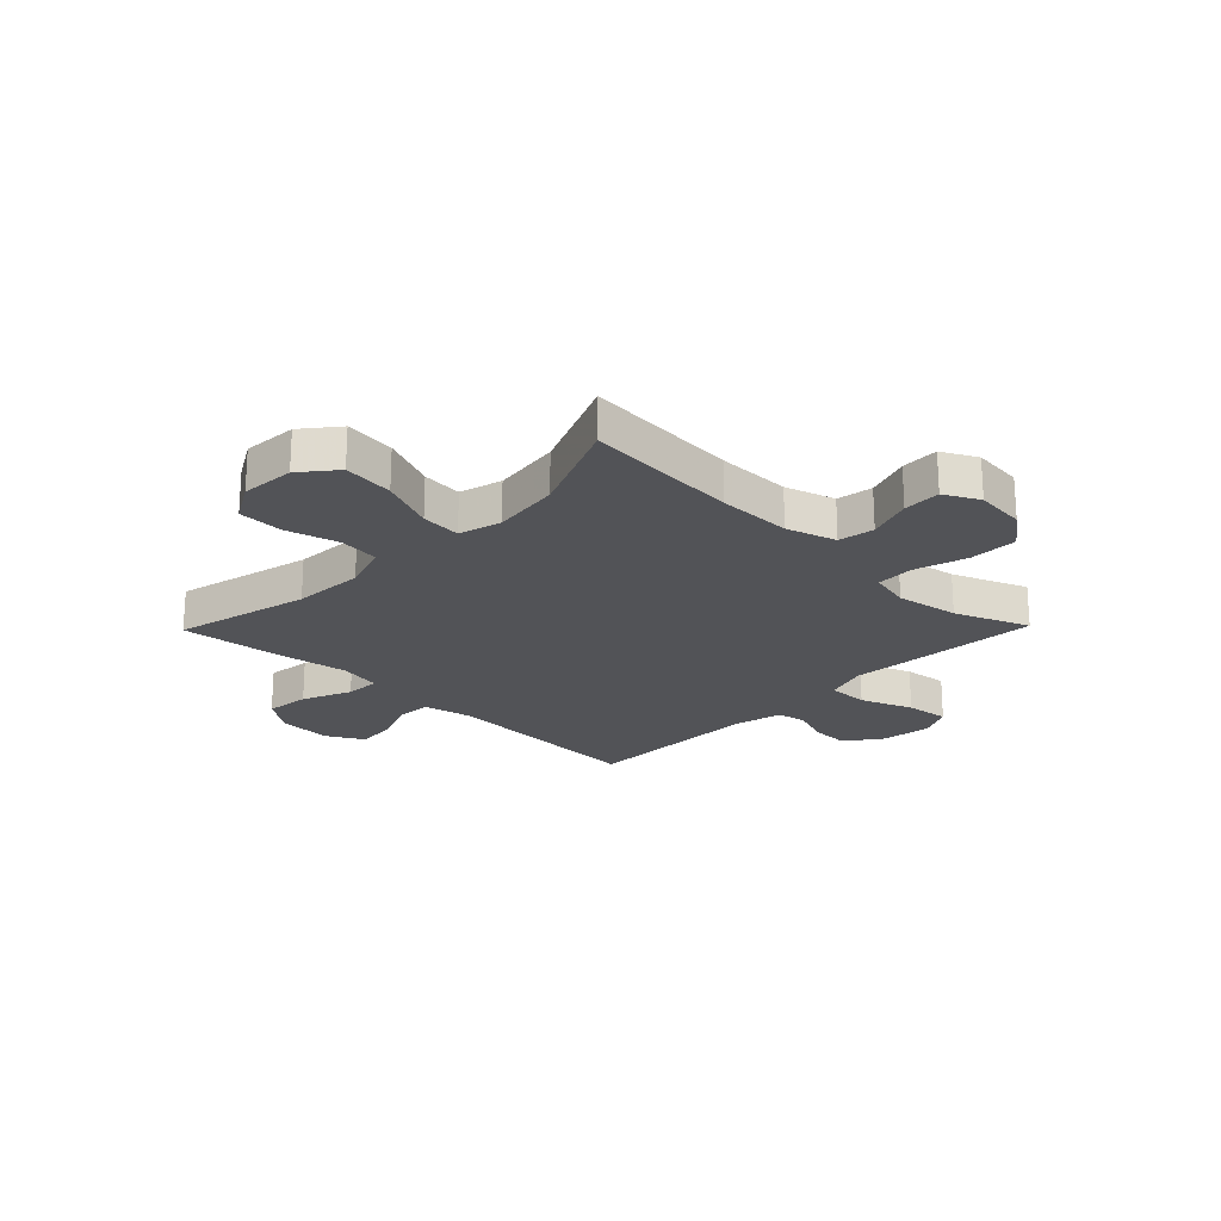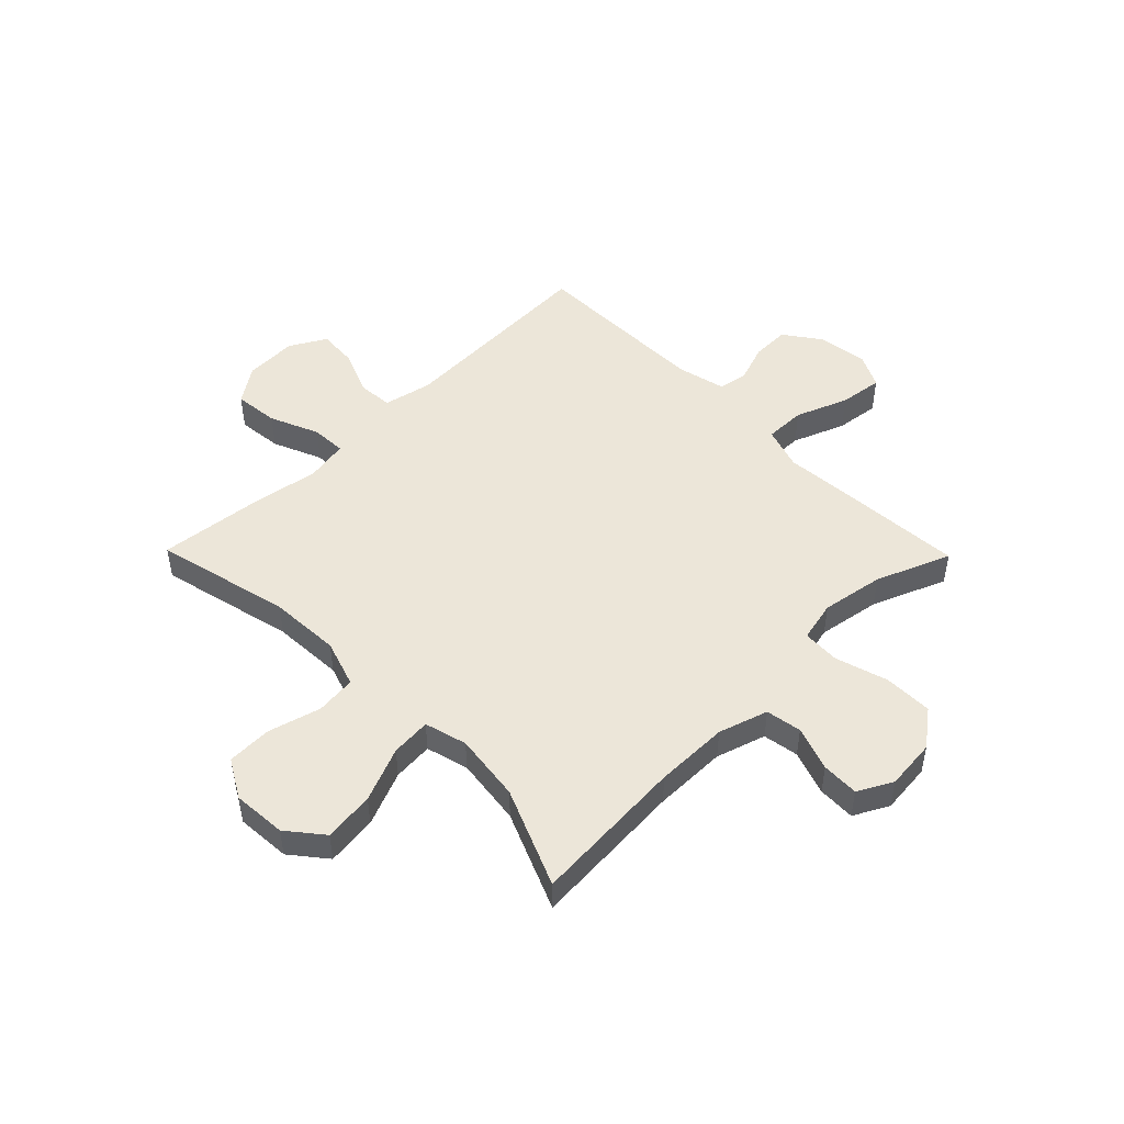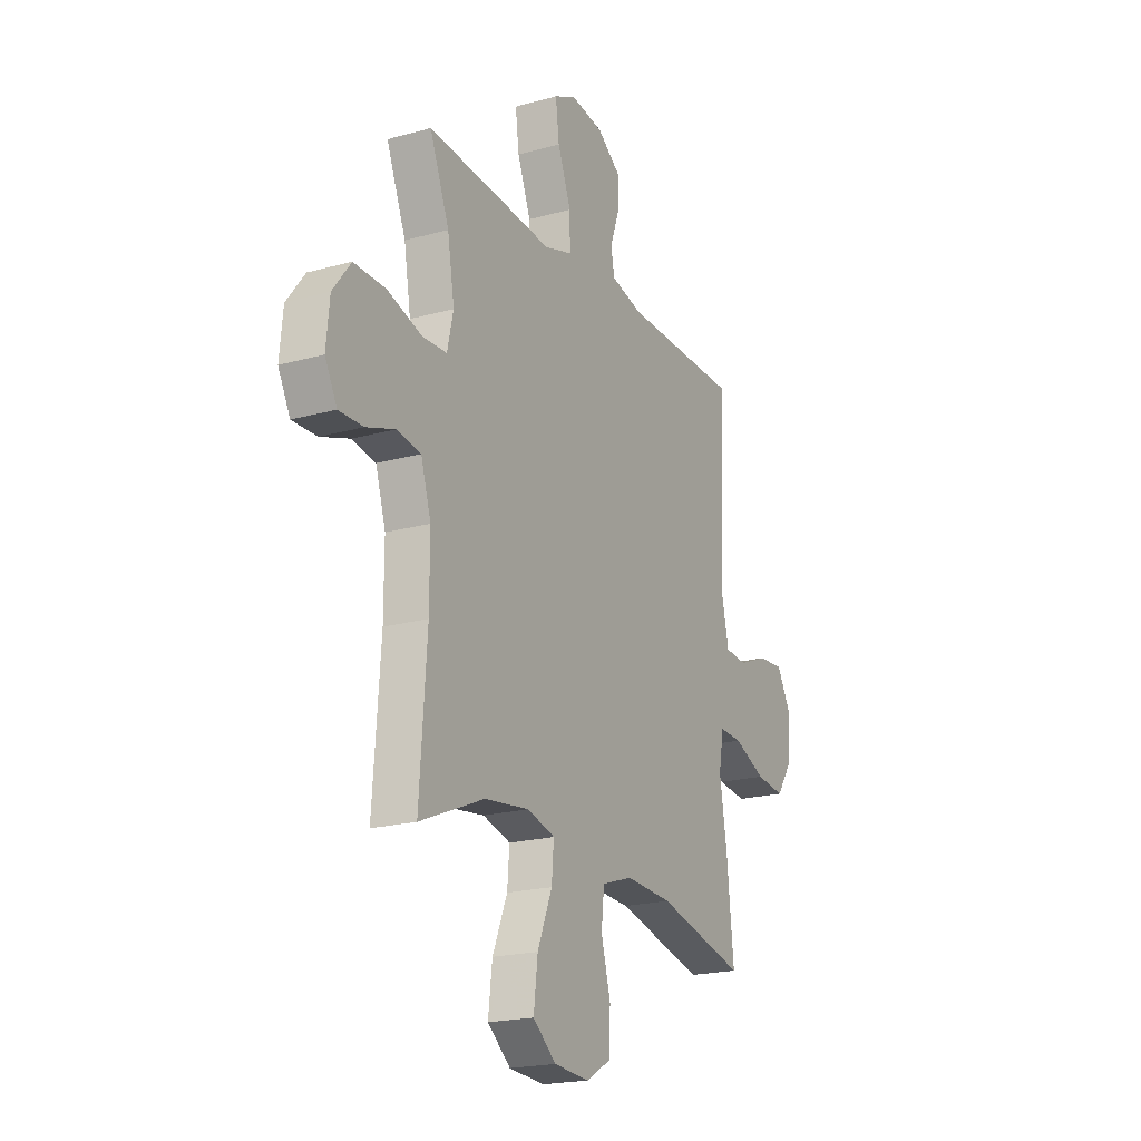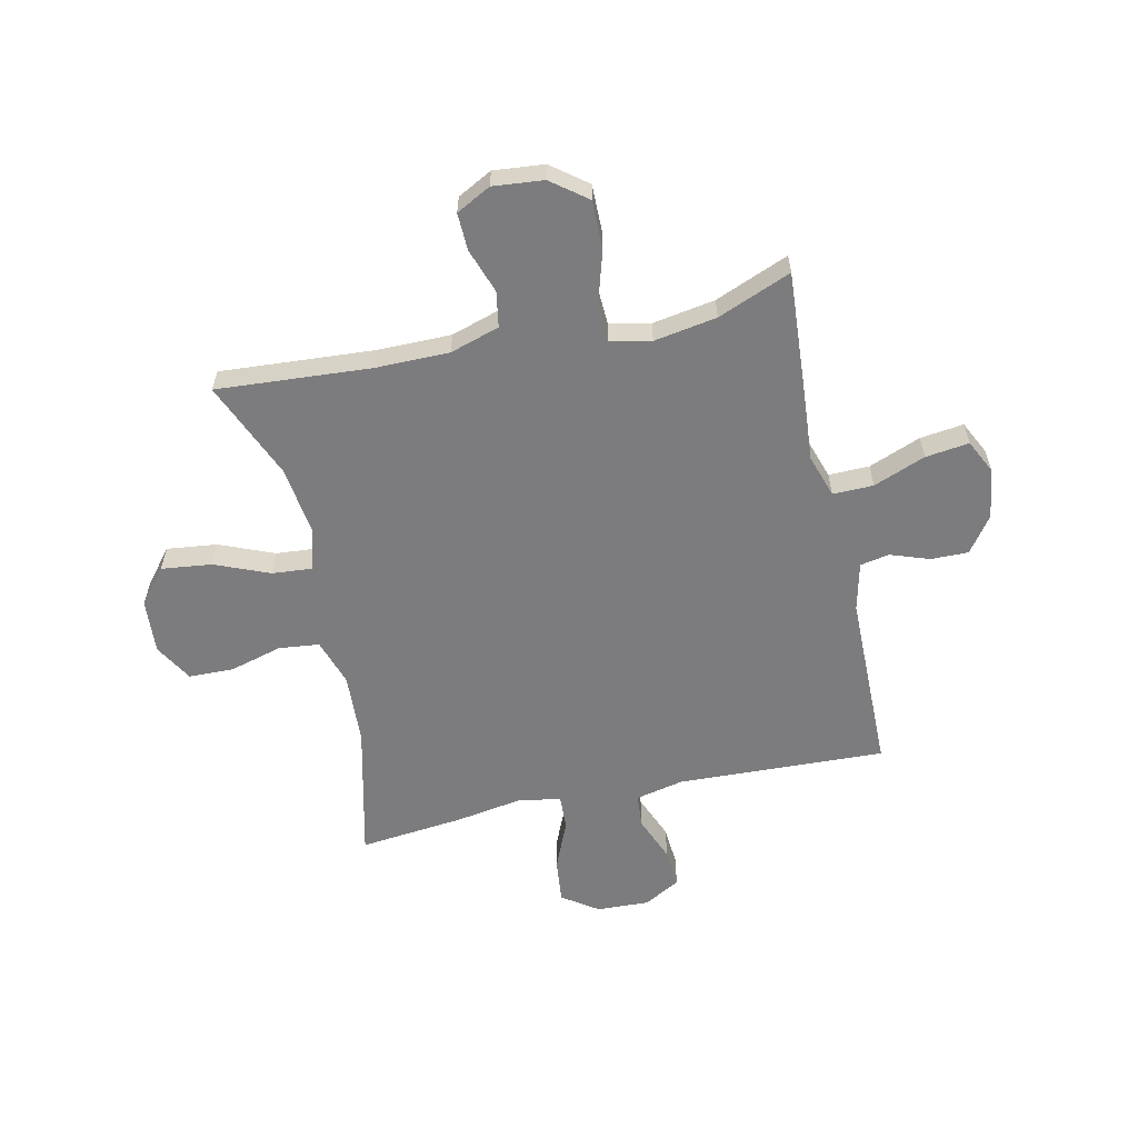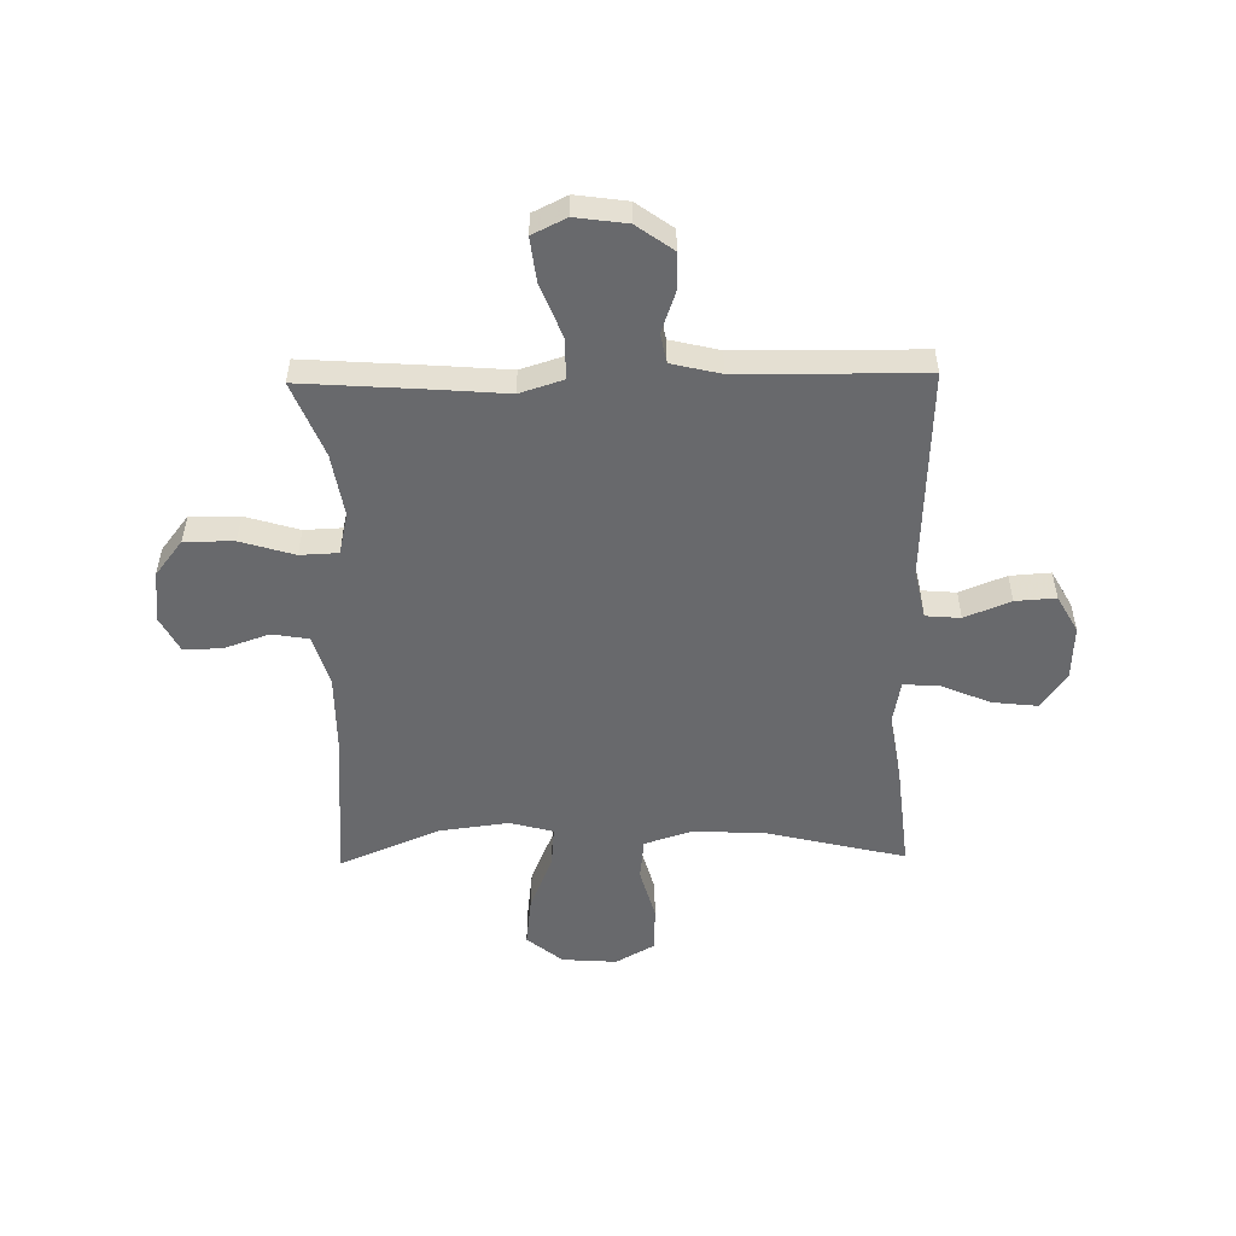
<metadata>
{"format":"obj","ext":"obj","renderer":"f3d","projection":"perspective","resolution":1024,"background":"white","views":[{"elev":-22.3,"azim":-134.2,"up":"+Y"},{"elev":49.0,"azim":-134.4,"up":"+Y"},{"elev":-20.3,"azim":-63.1,"up":"+Z"},{"elev":-58.9,"azim":-77.5,"up":"+Y"},{"elev":-52.7,"azim":1.0,"up":"+Y"}]}
</metadata>
<code>
v 0.5 0.07 0.5
v 0.484 0.07 0.122
v 0.503 0.07 0.034
v 0.565 0.07 0.029
v 0.647 0.07 0.062
v 0.719 0.07 0.067
v 0.756 0.07 0.001
v 0.752 0.07 -0.095
v 0.707 0.07 -0.16
v 0.626 0.07 -0.151
v 0.537 0.07 -0.113
v 0.474 0.07 -0.11
v 0.46 0.07 -0.187
v 0.48 0.07 -0.31
v 0.5 0.07 -0.5
v 0.254 0.07 -0.441
v 0.124 0.07 -0.434
v 0.038 0.07 -0.462
v 0.03 0.07 -0.536
v 0.056 0.07 -0.631
v 0.054 0.07 -0.713
v -0.016 0.07 -0.753
v -0.114 0.07 -0.746
v -0.178 0.07 -0.694
v -0.167 0.07 -0.602
v -0.126 0.07 -0.503
v -0.12 0.07 -0.43
v -0.197 0.07 -0.409
v -0.321 0.07 -0.425
v -0.5 0.07 -0.5
v -0.48 0.07 -0.22
v -0.48 0.07 -0.086
v -0.508 0.07 0.004
v -0.573 0.07 0.015
v -0.654 0.07 -0.013
v -0.722 0.07 -0.015
v -0.755 0.07 0.048
v -0.746 0.07 0.14
v -0.696 0.07 0.205
v -0.608 0.07 0.204
v -0.512 0.07 0.175
v -0.444 0.07 0.178
v -0.427 0.07 0.252
v -0.446 0.07 0.366
v -0.5 0.07 0.5
v -0.272 0.07 0.484
v -0.148 0.07 0.474
v -0.07 0.07 0.499
v -0.071 0.07 0.573
v -0.108 0.07 0.668
v -0.118 0.07 0.747
v -0.057 0.07 0.777
v 0.035 0.07 0.764
v 0.1 0.07 0.717
v 0.099 0.07 0.649
v 0.074 0.07 0.578
v 0.084 0.07 0.525
v 0.172 0.07 0.504
v 0.5 0 0.5
v 0.484 0 0.122
v 0.503 0 0.034
v 0.565 0 0.029
v 0.647 0 0.062
v 0.719 0 0.067
v 0.756 0 0.001
v 0.752 0 -0.095
v 0.707 0 -0.16
v 0.626 0 -0.151
v 0.537 0 -0.113
v 0.474 0 -0.11
v 0.46 0 -0.187
v 0.48 0 -0.31
v 0.5 0 -0.5
v 0.254 0 -0.441
v 0.124 0 -0.434
v 0.038 0 -0.462
v 0.03 0 -0.536
v 0.056 0 -0.631
v 0.054 0 -0.713
v -0.016 0 -0.753
v -0.114 0 -0.746
v -0.178 0 -0.694
v -0.167 0 -0.602
v -0.126 0 -0.503
v -0.12 0 -0.43
v -0.197 0 -0.409
v -0.321 0 -0.425
v -0.5 0 -0.5
v -0.48 0 -0.22
v -0.48 0 -0.086
v -0.508 0 0.004
v -0.573 0 0.015
v -0.654 0 -0.013
v -0.722 0 -0.015
v -0.755 0 0.048
v -0.746 0 0.14
v -0.696 0 0.205
v -0.608 0 0.204
v -0.512 0 0.175
v -0.444 0 0.178
v -0.427 0 0.252
v -0.446 0 0.366
v -0.5 0 0.5
v -0.272 0 0.484
v -0.148 0 0.474
v -0.07 0 0.499
v -0.071 0 0.573
v -0.108 0 0.668
v -0.118 0 0.747
v -0.057 0 0.777
v 0.035 0 0.764
v 0.1 0 0.717
v 0.099 0 0.649
v 0.074 0 0.578
v 0.084 0 0.525
v 0.172 0 0.504
f 54 55 56
f 53 54 56
f 52 53 56
f 51 52 56
f 50 51 56
f 49 50 56
f 48 49 56 57
f 47 48 57 58
f 44 45 46 47
f 58 1 2
f 47 58 2
f 44 47 2
f 43 44 2
f 39 40 41
f 38 39 41
f 37 38 41
f 36 37 41
f 35 36 41
f 34 35 41
f 33 34 41 42
f 32 33 42
f 43 2 3
f 42 43 3
f 32 42 3
f 31 32 3
f 24 25 26
f 23 24 26
f 22 23 26
f 21 22 26
f 20 21 26
f 19 20 26
f 18 19 26 27
f 17 18 27 28
f 13 14 15 16
f 16 17 28
f 13 16 28
f 12 13 28
f 9 10 11
f 8 9 11
f 7 8 11
f 6 7 11
f 5 6 11
f 4 5 11
f 4 11 12
f 31 3 4
f 30 31 4
f 29 30 4
f 4 12 28 29
f 114 113 112
f 114 112 111
f 114 111 110
f 114 110 109
f 114 109 108
f 114 108 107
f 115 114 107 106
f 116 115 106 105
f 105 104 103 102
f 60 59 116
f 60 116 105
f 60 105 102
f 60 102 101
f 99 98 97
f 99 97 96
f 99 96 95
f 99 95 94
f 99 94 93
f 99 93 92
f 100 99 92 91
f 100 91 90
f 61 60 101
f 61 101 100
f 61 100 90
f 61 90 89
f 84 83 82
f 84 82 81
f 84 81 80
f 84 80 79
f 84 79 78
f 84 78 77
f 85 84 77 76
f 86 85 76 75
f 74 73 72 71
f 86 75 74
f 86 74 71
f 86 71 70
f 69 68 67
f 69 67 66
f 69 66 65
f 69 65 64
f 69 64 63
f 69 63 62
f 70 69 62
f 62 61 89
f 62 89 88
f 62 88 87
f 87 86 70 62
f 1 59 60 2
f 2 60 61 3
f 3 61 62 4
f 4 62 63 5
f 5 63 64 6
f 6 64 65 7
f 7 65 66 8
f 8 66 67 9
f 9 67 68 10
f 10 68 69 11
f 11 69 70 12
f 12 70 71 13
f 13 71 72 14
f 14 72 73 15
f 15 73 74 16
f 16 74 75 17
f 17 75 76 18
f 18 76 77 19
f 19 77 78 20
f 20 78 79 21
f 21 79 80 22
f 22 80 81 23
f 23 81 82 24
f 24 82 83 25
f 25 83 84 26
f 26 84 85 27
f 27 85 86 28
f 28 86 87 29
f 29 87 88 30
f 30 88 89 31
f 31 89 90 32
f 32 90 91 33
f 33 91 92 34
f 34 92 93 35
f 35 93 94 36
f 36 94 95 37
f 37 95 96 38
f 38 96 97 39
f 39 97 98 40
f 40 98 99 41
f 41 99 100 42
f 42 100 101 43
f 43 101 102 44
f 44 102 103 45
f 45 103 104 46
f 46 104 105 47
f 47 105 106 48
f 48 106 107 49
f 49 107 108 50
f 50 108 109 51
f 51 109 110 52
f 52 110 111 53
f 53 111 112 54
f 54 112 113 55
f 55 113 114 56
f 56 114 115 57
f 57 115 116 58
f 58 116 59 1

</code>
